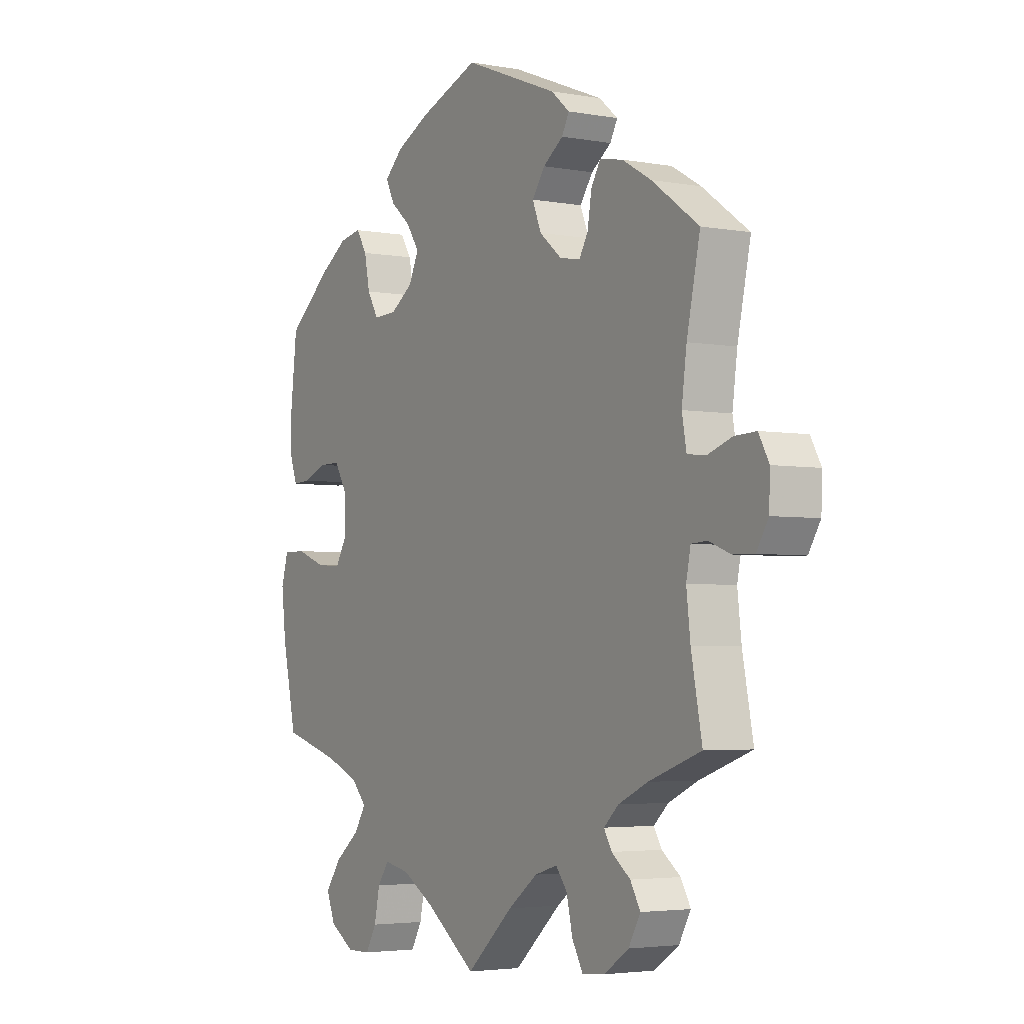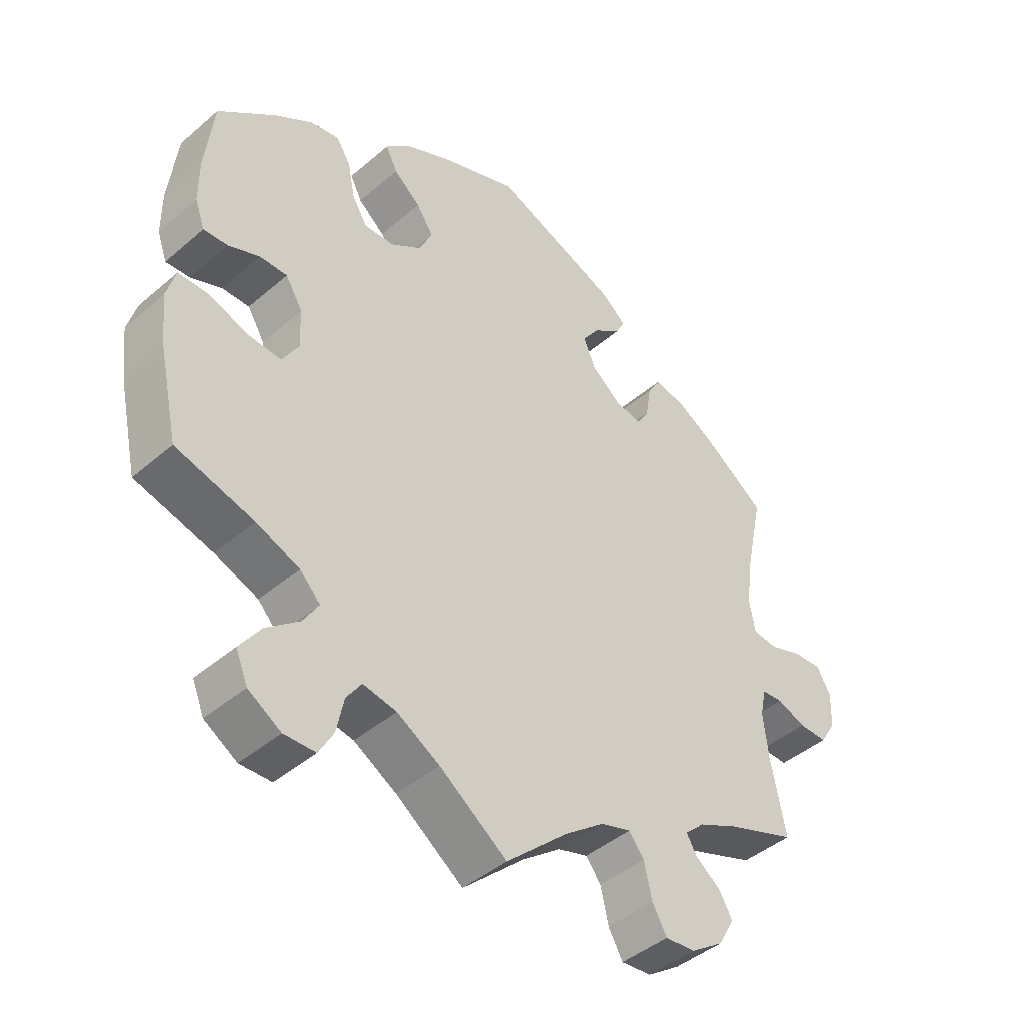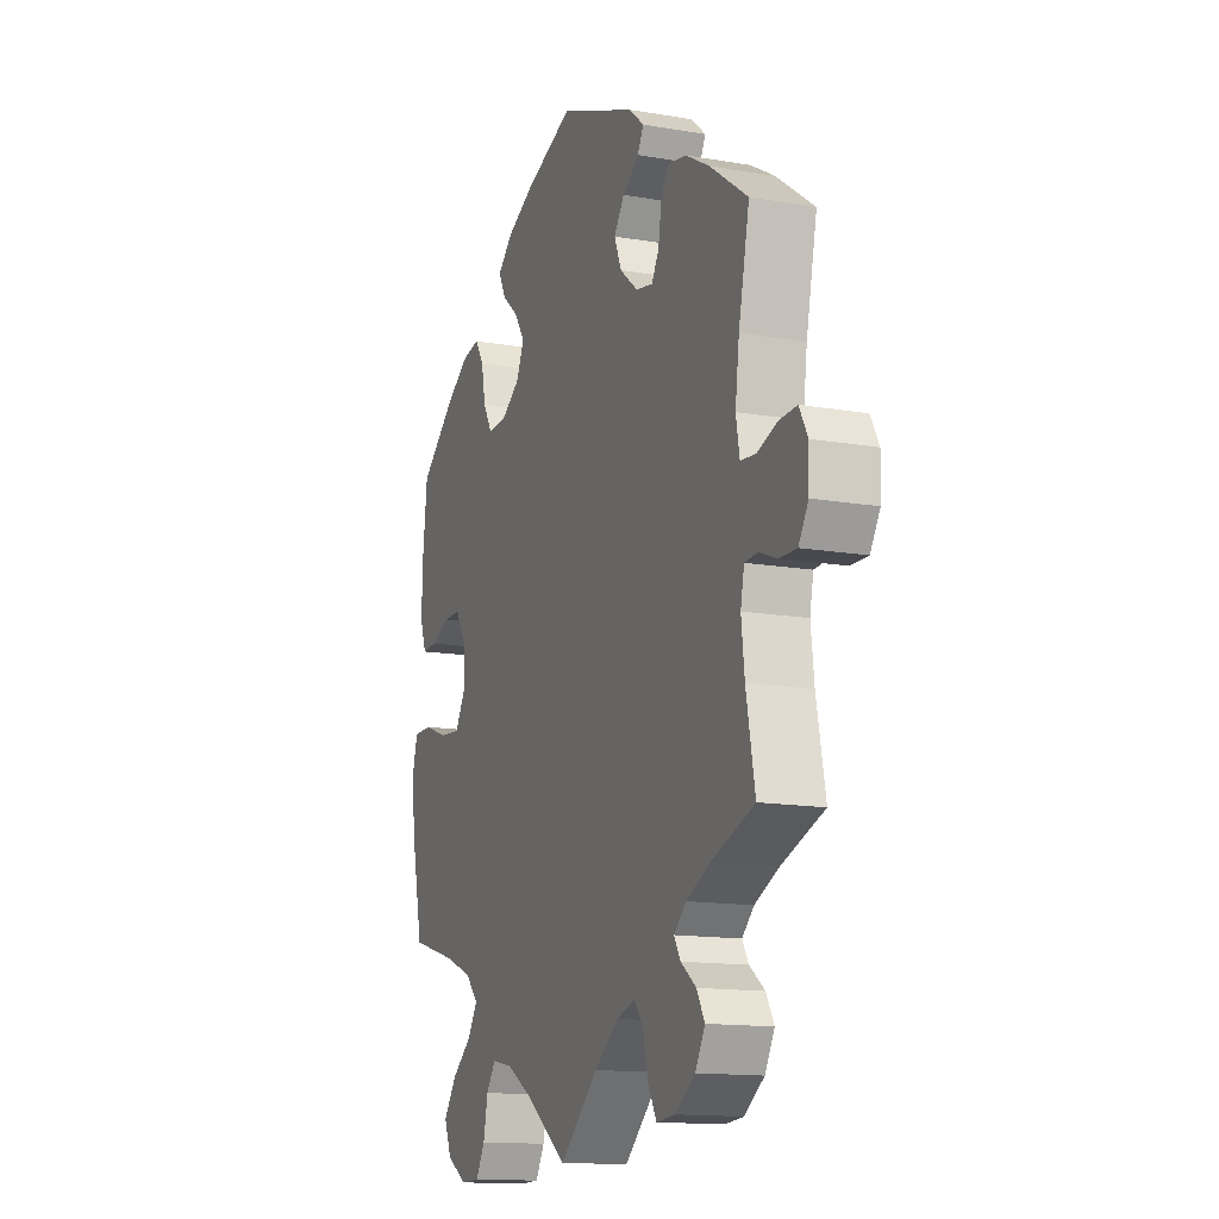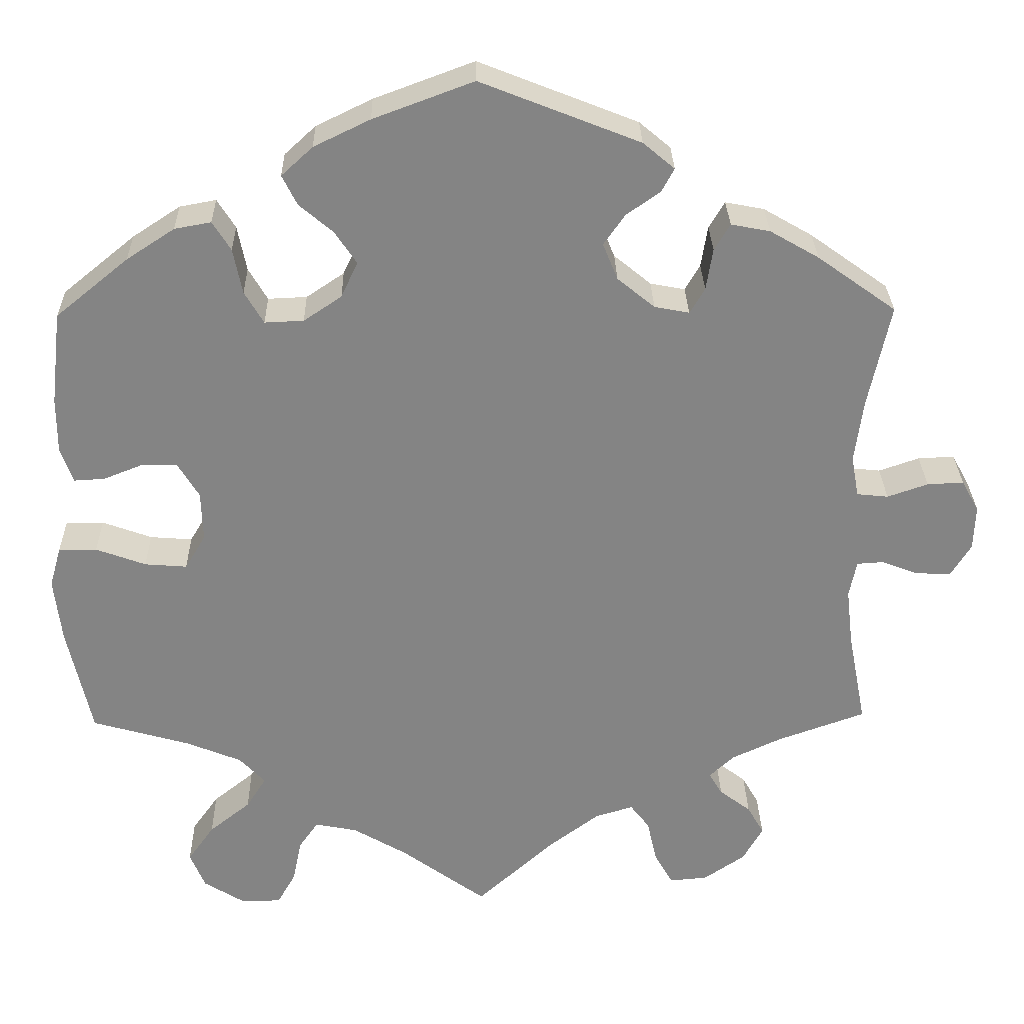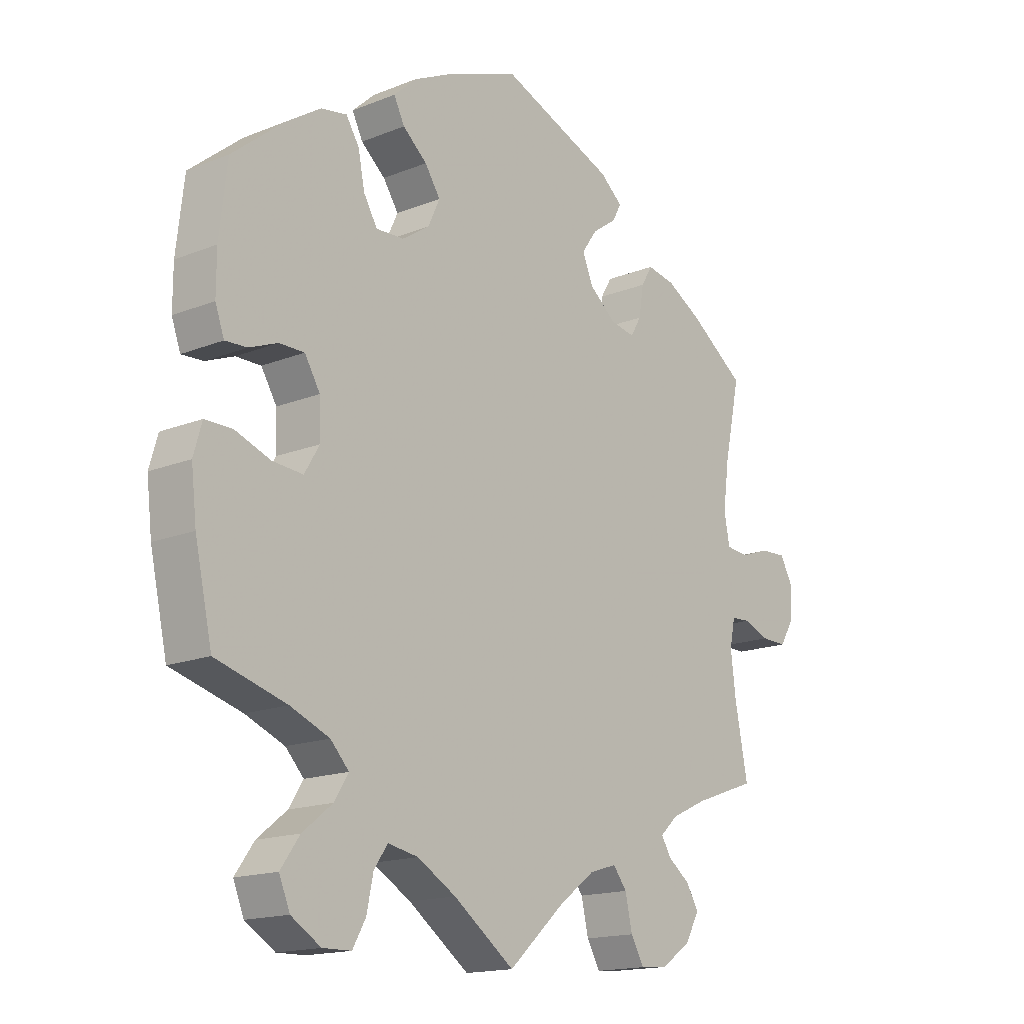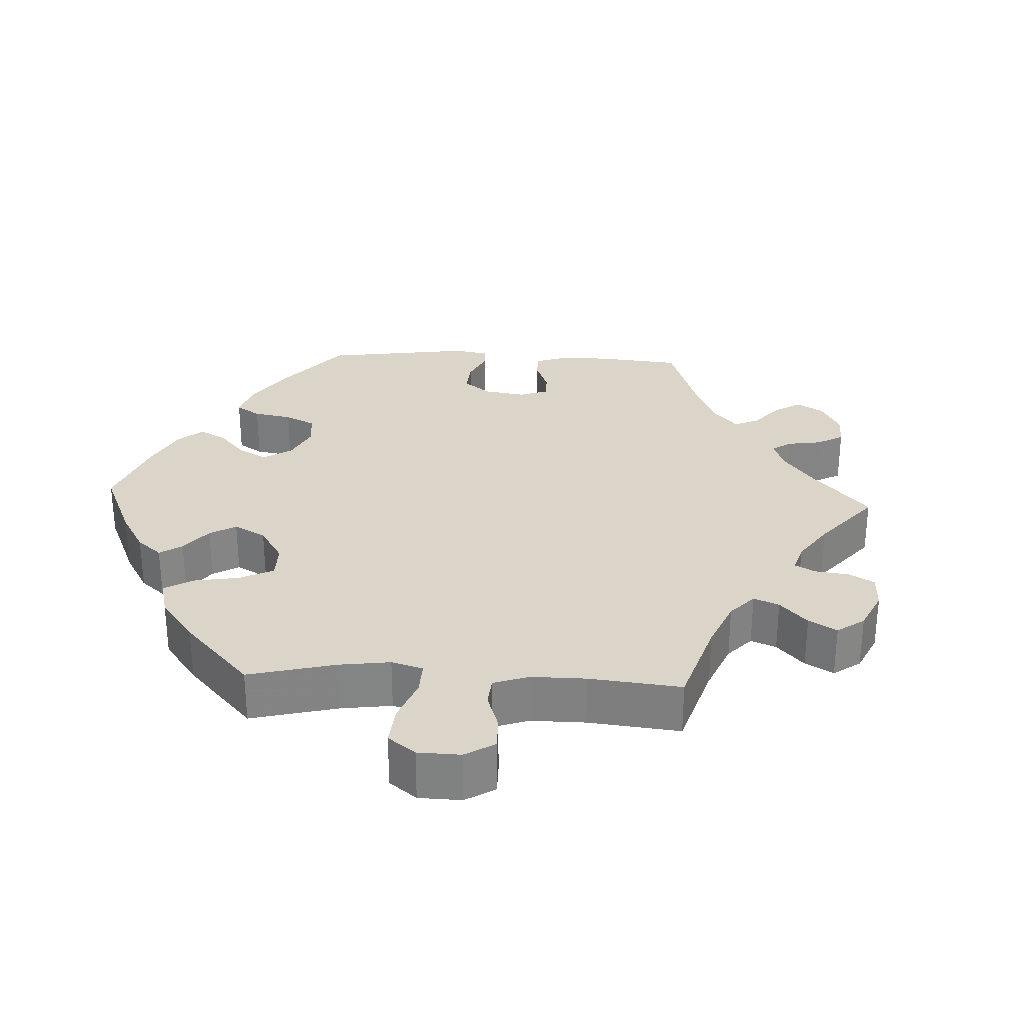
<metadata>
{"format":"obj","ext":"obj","renderer":"f3d","projection":"perspective","resolution":1024,"background":"white","views":[{"elev":-3.7,"azim":-121.4,"up":"+Z"},{"elev":-43.5,"azim":135.3,"up":"+Z"},{"elev":-14.0,"azim":-111.0,"up":"+Z"},{"elev":28.7,"azim":178.8,"up":"+Z"},{"elev":-16.2,"azim":129.6,"up":"+Z"},{"elev":29.1,"azim":152.9,"up":"+Y"}]}
</metadata>
<code>
v 0.12 0.07 0.533
v 0.188 0.07 0.5
v 0.226 0.07 0.465
v 0.208 0.07 0.429
v 0.167 0.07 0.394
v 0.141 0.07 0.355
v 0.161 0.07 0.312
v 0.207 0.07 0.281
v 0.254 0.07 0.279
v 0.277 0.07 0.318
v 0.288 0.07 0.373
v 0.31 0.07 0.408
v 0.354 0.07 0.4
v 0.412 0.07 0.362
v 0.5 0.07 0.29
v 0.513 0.07 0.177
v 0.513 0.07 0.11
v 0.498 0.07 0.068
v 0.461 0.07 0.07
v 0.413 0.07 0.089
v 0.371 0.07 0.089
v 0.345 0.07 0.046
v 0.343 0.07 -0.014
v 0.368 0.07 -0.056
v 0.419 0.07 -0.052
v 0.479 0.07 -0.03
v 0.525 0.07 -0.03
v 0.539 0.07 -0.079
v 0.53 0.07 -0.157
v 0.501 0.07 -0.289
v 0.382 0.07 -0.323
v 0.316 0.07 -0.35
v 0.285 0.07 -0.383
v 0.309 0.07 -0.421
v 0.359 0.07 -0.461
v 0.391 0.07 -0.506
v 0.373 0.07 -0.55
v 0.323 0.07 -0.581
v 0.275 0.07 -0.58
v 0.253 0.07 -0.541
v 0.242 0.07 -0.488
v 0.219 0.07 -0.455
v 0.168 0.07 -0.465
v 0.103 0.07 -0.503
v 0 0.07 -0.578
v -0.095 0.07 -0.492
v -0.155 0.07 -0.447
v -0.201 0.07 -0.433
v -0.224 0.07 -0.463
v -0.236 0.07 -0.516
v -0.258 0.07 -0.555
v -0.304 0.07 -0.551
v -0.354 0.07 -0.517
v -0.378 0.07 -0.474
v -0.358 0.07 -0.439
v -0.32 0.07 -0.41
v -0.304 0.07 -0.383
v -0.334 0.07 -0.355
v -0.394 0.07 -0.327
v -0.5 0.07 -0.289
v -0.478 0.07 -0.175
v -0.47 0.07 -0.106
v -0.479 0.07 -0.062
v -0.511 0.07 -0.06
v -0.555 0.07 -0.077
v -0.598 0.07 -0.078
v -0.622 0.07 -0.039
v -0.624 0.07 0.015
v -0.603 0.07 0.053
v -0.559 0.07 0.051
v -0.51 0.07 0.034
v -0.472 0.07 0.038
v -0.463 0.07 0.088
v -0.473 0.07 0.163
v -0.5 0.07 0.289
v -0.405 0.07 0.357
v -0.346 0.07 0.391
v -0.299 0.07 0.4
v -0.28 0.07 0.368
v -0.272 0.07 0.318
v -0.254 0.07 0.287
v -0.212 0.07 0.295
v -0.167 0.07 0.332
v -0.149 0.07 0.376
v -0.175 0.07 0.413
v -0.216 0.07 0.442
v -0.231 0.07 0.47
v -0.193 0.07 0.502
v -0.001 0.07 0.578
v 0.12 0 0.533
v 0.188 0 0.5
v 0.226 0 0.465
v 0.208 0 0.429
v 0.167 0 0.394
v 0.141 0 0.355
v 0.161 0 0.312
v 0.207 0 0.281
v 0.254 0 0.279
v 0.277 0 0.318
v 0.288 0 0.373
v 0.31 0 0.408
v 0.354 0 0.4
v 0.412 0 0.362
v 0.5 0 0.29
v 0.513 0 0.177
v 0.513 0 0.11
v 0.498 0 0.068
v 0.461 0 0.07
v 0.413 0 0.089
v 0.371 0 0.089
v 0.345 0 0.046
v 0.343 0 -0.014
v 0.368 0 -0.056
v 0.419 0 -0.052
v 0.479 0 -0.03
v 0.525 0 -0.03
v 0.539 0 -0.079
v 0.53 0 -0.157
v 0.501 0 -0.289
v 0.382 0 -0.323
v 0.316 0 -0.35
v 0.285 0 -0.383
v 0.309 0 -0.421
v 0.359 0 -0.461
v 0.391 0 -0.506
v 0.373 0 -0.55
v 0.323 0 -0.581
v 0.275 0 -0.58
v 0.253 0 -0.541
v 0.242 0 -0.488
v 0.219 0 -0.455
v 0.168 0 -0.465
v 0.103 0 -0.503
v 0 0 -0.578
v -0.095 0 -0.492
v -0.155 0 -0.447
v -0.201 0 -0.433
v -0.224 0 -0.463
v -0.236 0 -0.516
v -0.258 0 -0.555
v -0.304 0 -0.551
v -0.354 0 -0.517
v -0.378 0 -0.474
v -0.358 0 -0.439
v -0.32 0 -0.41
v -0.304 0 -0.383
v -0.334 0 -0.355
v -0.394 0 -0.327
v -0.5 0 -0.289
v -0.478 0 -0.175
v -0.47 0 -0.106
v -0.479 0 -0.062
v -0.511 0 -0.06
v -0.555 0 -0.077
v -0.598 0 -0.078
v -0.622 0 -0.039
v -0.624 0 0.015
v -0.603 0 0.053
v -0.559 0 0.051
v -0.51 0 0.034
v -0.472 0 0.038
v -0.463 0 0.088
v -0.473 0 0.163
v -0.5 0 0.289
v -0.405 0 0.357
v -0.346 0 0.391
v -0.299 0 0.4
v -0.28 0 0.368
v -0.272 0 0.318
v -0.254 0 0.287
v -0.212 0 0.295
v -0.167 0 0.332
v -0.149 0 0.376
v -0.175 0 0.413
v -0.216 0 0.442
v -0.231 0 0.47
v -0.193 0 0.502
v -0.001 0 0.578
f 85 86 87 88
f 84 85 88 89
f 83 84 89 1
f 77 78 79 80
f 77 80 81
f 74 75 76 77
f 73 74 77 81
f 72 73 81 82
f 68 69 70 71
f 68 71 72
f 67 68 72
f 64 65 66 67
f 63 64 67 72
f 62 63 72 82
f 59 60 61
f 58 59 61 62
f 57 58 62 82
f 53 54 55 56
f 53 56 57
f 52 53 57
f 49 50 51 52
f 48 49 52 57
f 47 48 57 82
f 44 45 46
f 43 44 46 47
f 42 43 47 82
f 38 39 40 41
f 34 35 36 37
f 33 34 37 38
f 28 29 30 31
f 28 31 32
f 25 26 27 28
f 24 25 28 32
f 23 24 32 33
f 17 18 19 20
f 17 20 21
f 16 17 21
f 15 16 21
f 14 15 21
f 13 14 21 22
f 10 11 12 13
f 9 10 13 22
f 2 3 4 5
f 2 5 6
f 1 2 6
f 83 1 6
f 82 83 6 7
f 42 82 7 8
f 33 38 41 42
f 22 23 33 42
f 8 9 22 42
f 177 176 175 174
f 178 177 174 173
f 90 178 173 172
f 169 168 167 166
f 170 169 166
f 166 165 164 163
f 170 166 163 162
f 171 170 162 161
f 160 159 158 157
f 161 160 157
f 161 157 156
f 156 155 154 153
f 161 156 153 152
f 171 161 152 151
f 150 149 148
f 151 150 148 147
f 171 151 147 146
f 145 144 143 142
f 146 145 142
f 146 142 141
f 141 140 139 138
f 146 141 138 137
f 171 146 137 136
f 135 134 133
f 136 135 133 132
f 171 136 132 131
f 130 129 128 127
f 126 125 124 123
f 127 126 123 122
f 120 119 118 117
f 121 120 117
f 117 116 115 114
f 121 117 114 113
f 122 121 113 112
f 109 108 107 106
f 110 109 106
f 110 106 105
f 110 105 104
f 110 104 103
f 111 110 103 102
f 102 101 100 99
f 111 102 99 98
f 94 93 92 91
f 95 94 91
f 95 91 90
f 95 90 172
f 96 95 172 171
f 97 96 171 131
f 131 130 127 122
f 131 122 112 111
f 131 111 98 97
f 1 90 91 2
f 2 91 92 3
f 3 92 93 4
f 4 93 94 5
f 5 94 95 6
f 6 95 96 7
f 7 96 97 8
f 8 97 98 9
f 9 98 99 10
f 10 99 100 11
f 11 100 101 12
f 12 101 102 13
f 13 102 103 14
f 14 103 104 15
f 15 104 105 16
f 16 105 106 17
f 17 106 107 18
f 18 107 108 19
f 19 108 109 20
f 20 109 110 21
f 21 110 111 22
f 22 111 112 23
f 23 112 113 24
f 24 113 114 25
f 25 114 115 26
f 26 115 116 27
f 27 116 117 28
f 28 117 118 29
f 29 118 119 30
f 30 119 120 31
f 31 120 121 32
f 32 121 122 33
f 33 122 123 34
f 34 123 124 35
f 35 124 125 36
f 36 125 126 37
f 37 126 127 38
f 38 127 128 39
f 39 128 129 40
f 40 129 130 41
f 41 130 131 42
f 42 131 132 43
f 43 132 133 44
f 44 133 134 45
f 45 134 135 46
f 46 135 136 47
f 47 136 137 48
f 48 137 138 49
f 49 138 139 50
f 50 139 140 51
f 51 140 141 52
f 52 141 142 53
f 53 142 143 54
f 54 143 144 55
f 55 144 145 56
f 56 145 146 57
f 57 146 147 58
f 58 147 148 59
f 59 148 149 60
f 60 149 150 61
f 61 150 151 62
f 62 151 152 63
f 63 152 153 64
f 64 153 154 65
f 65 154 155 66
f 66 155 156 67
f 67 156 157 68
f 68 157 158 69
f 69 158 159 70
f 70 159 160 71
f 71 160 161 72
f 72 161 162 73
f 73 162 163 74
f 74 163 164 75
f 75 164 165 76
f 76 165 166 77
f 77 166 167 78
f 78 167 168 79
f 79 168 169 80
f 80 169 170 81
f 81 170 171 82
f 82 171 172 83
f 83 172 173 84
f 84 173 174 85
f 85 174 175 86
f 86 175 176 87
f 87 176 177 88
f 88 177 178 89
f 89 178 90 1

</code>
